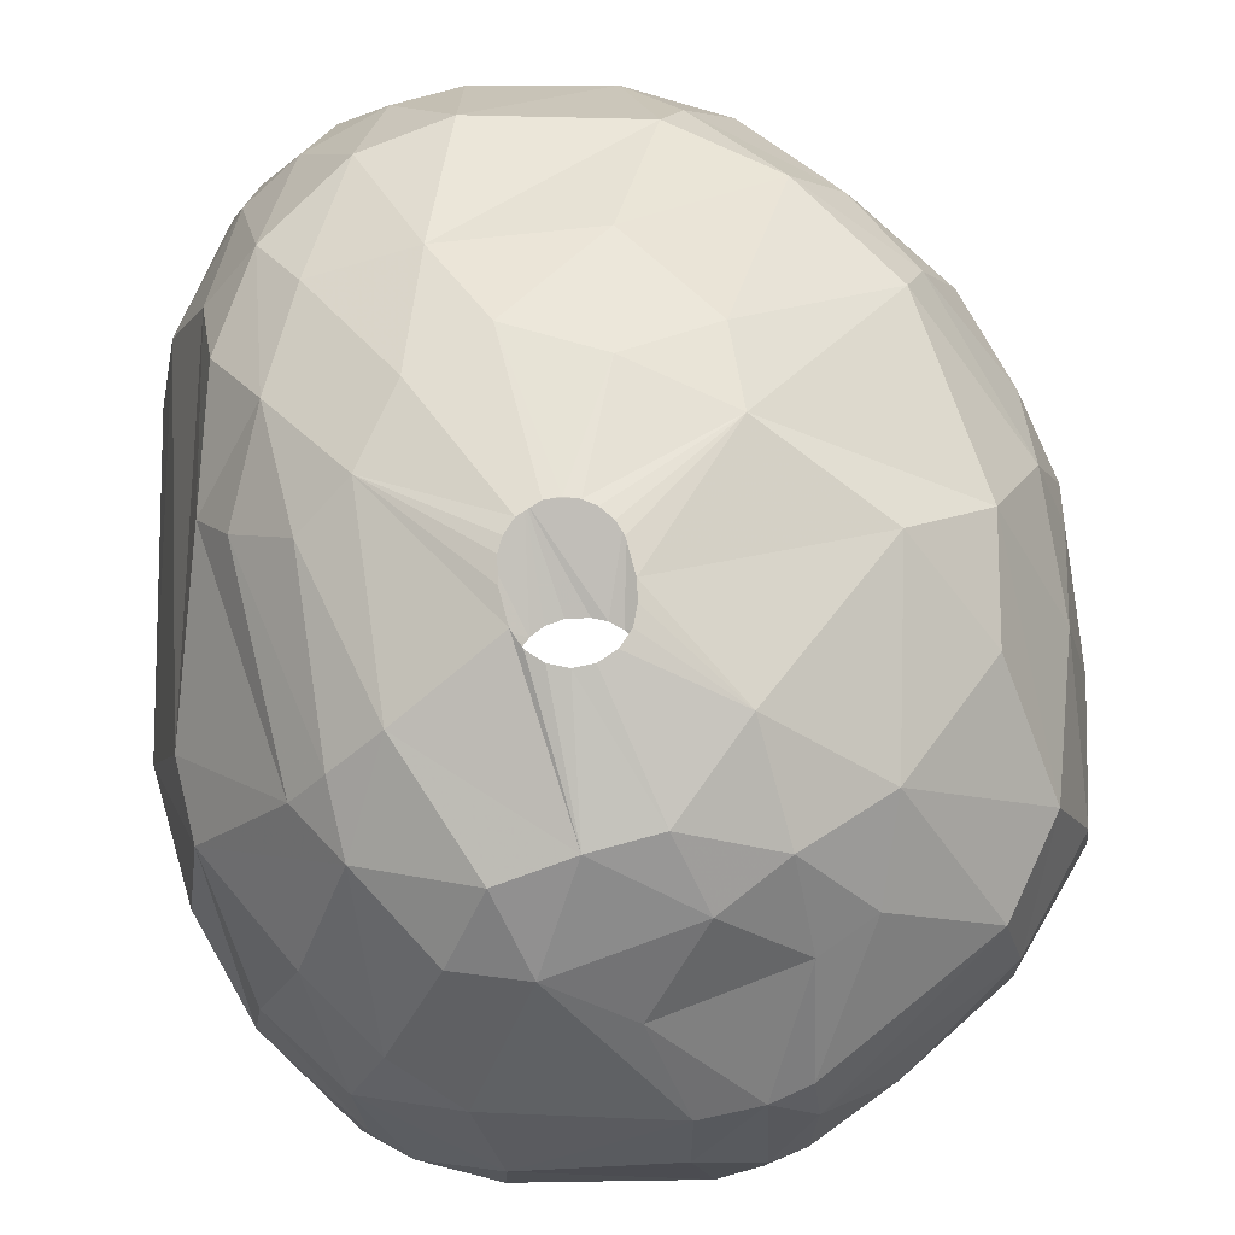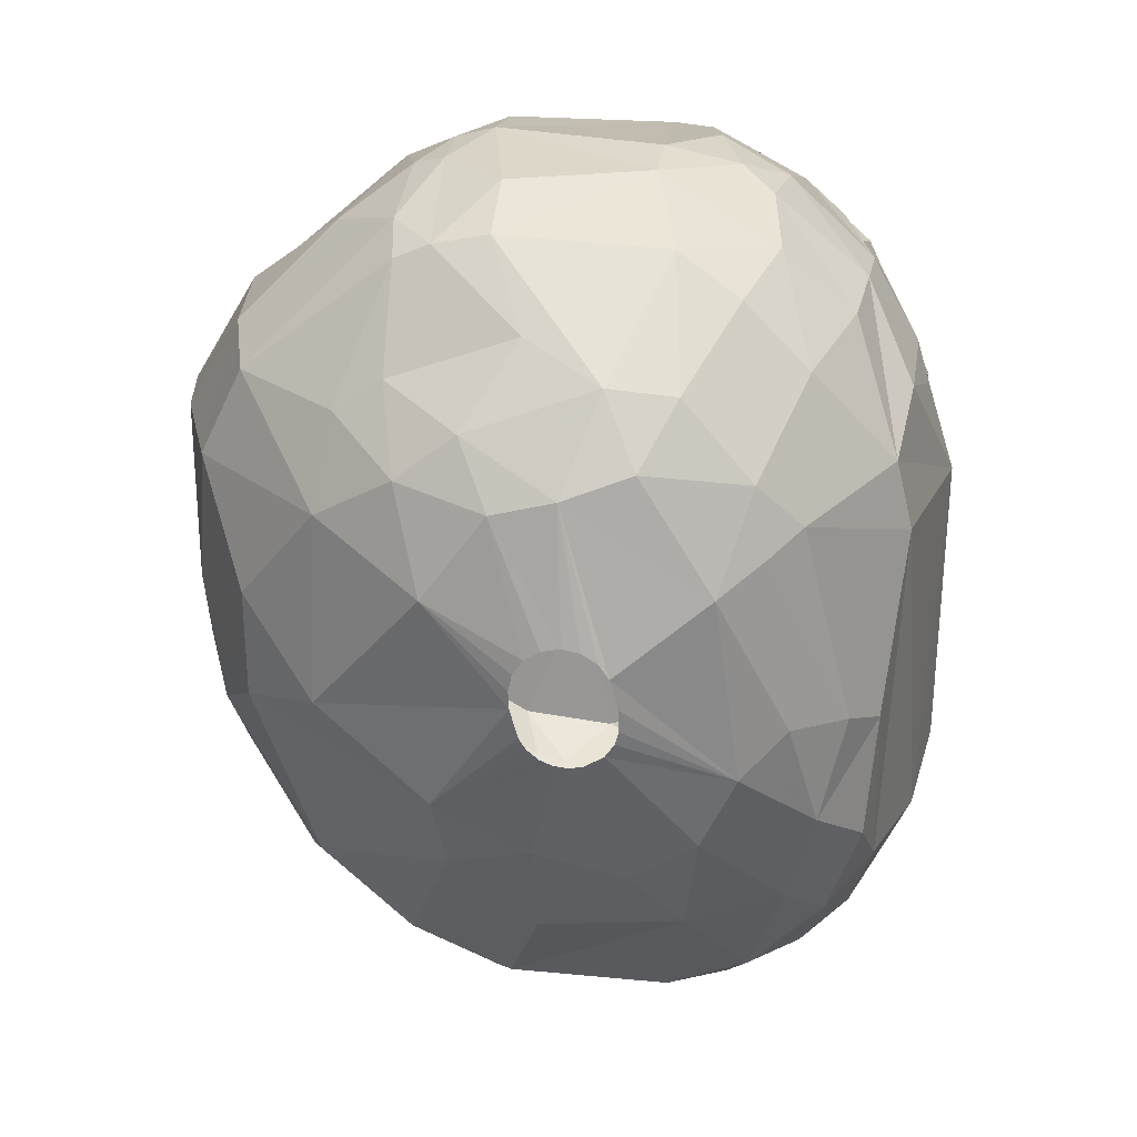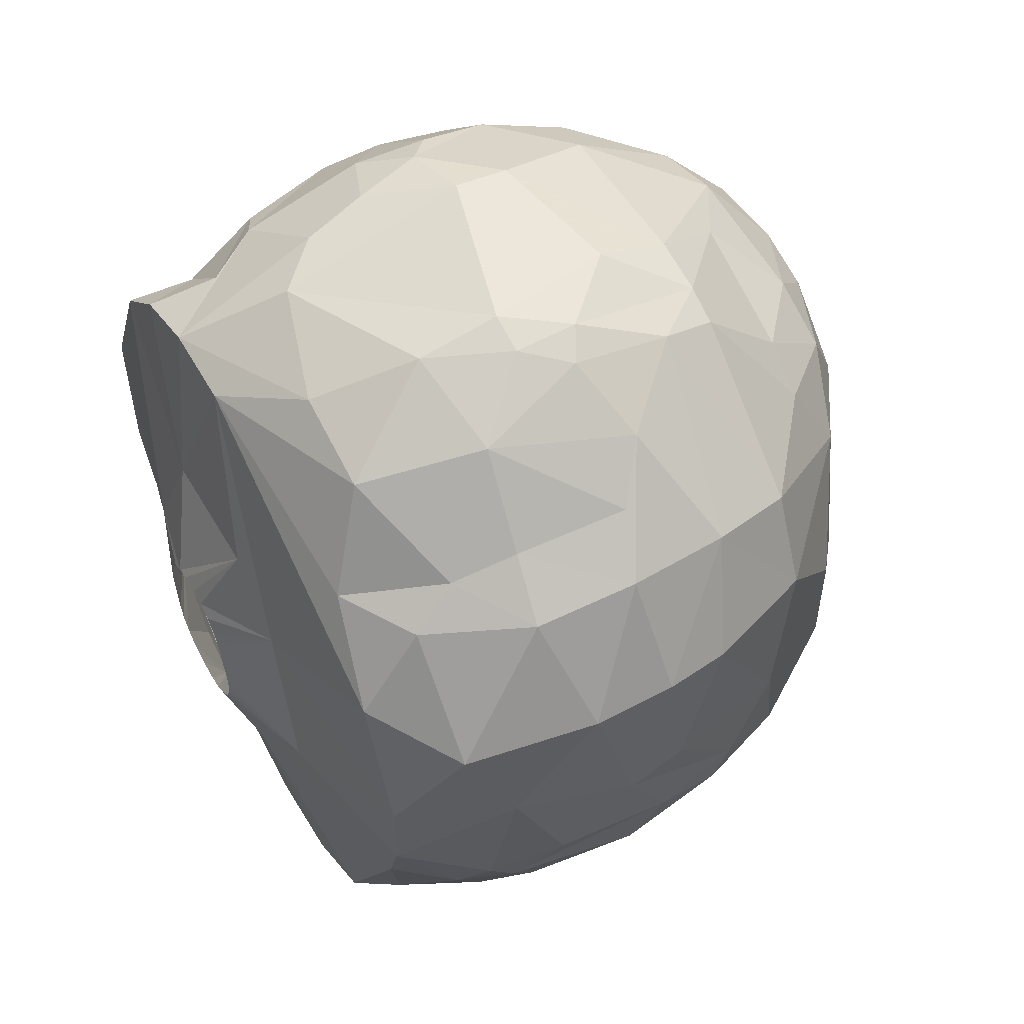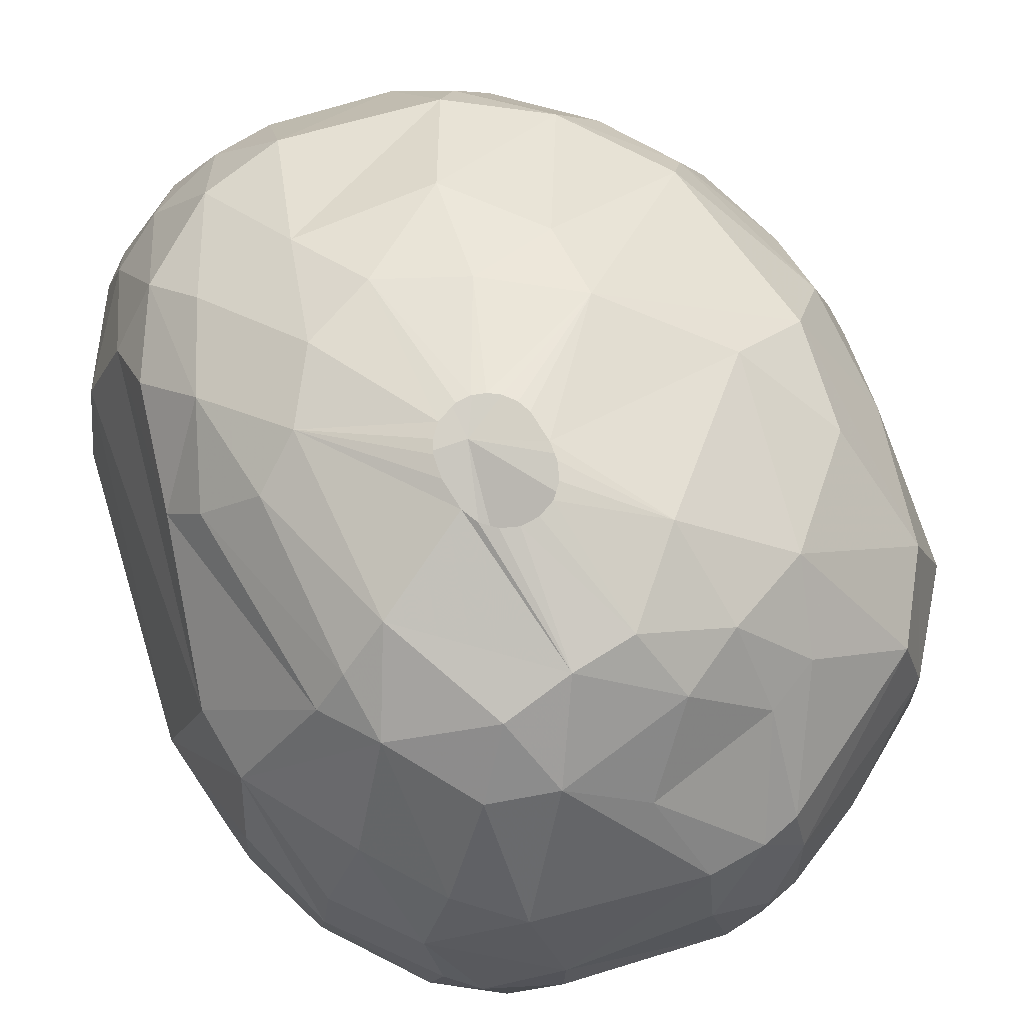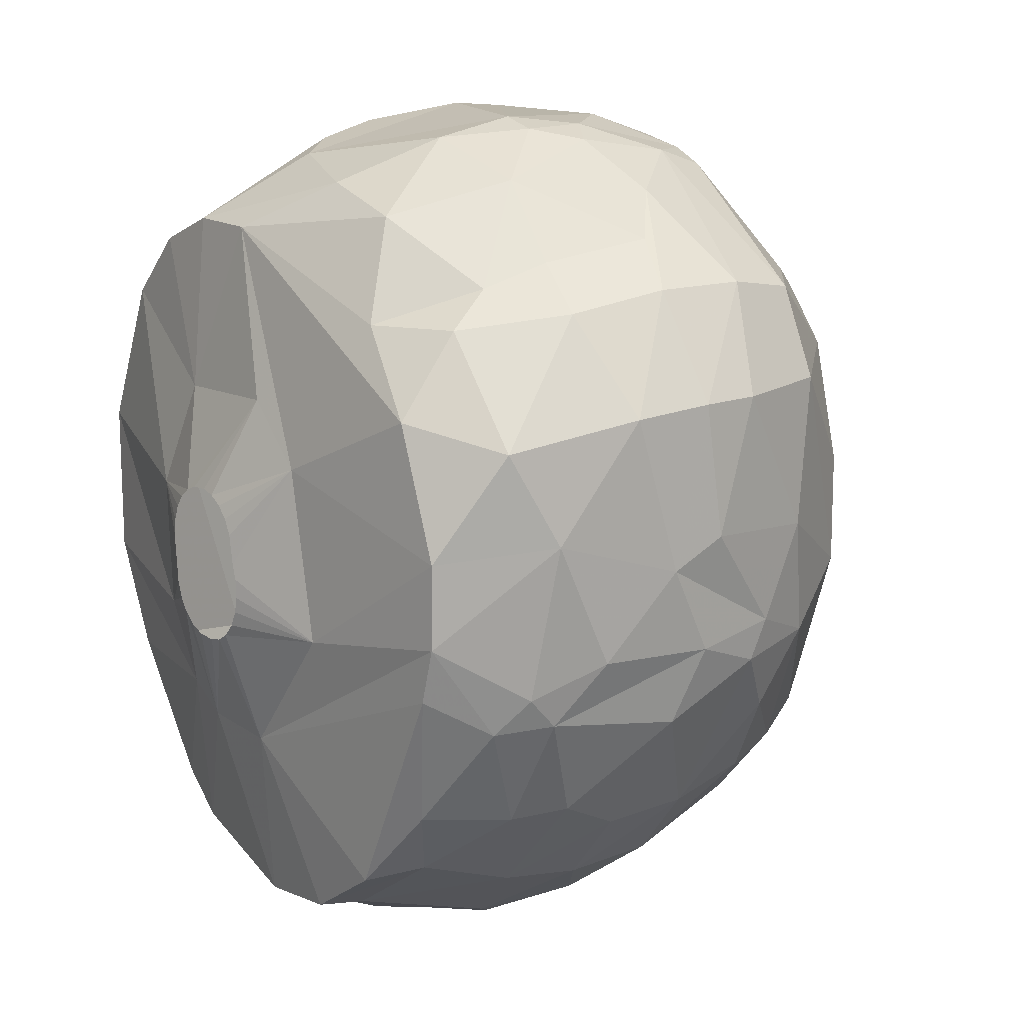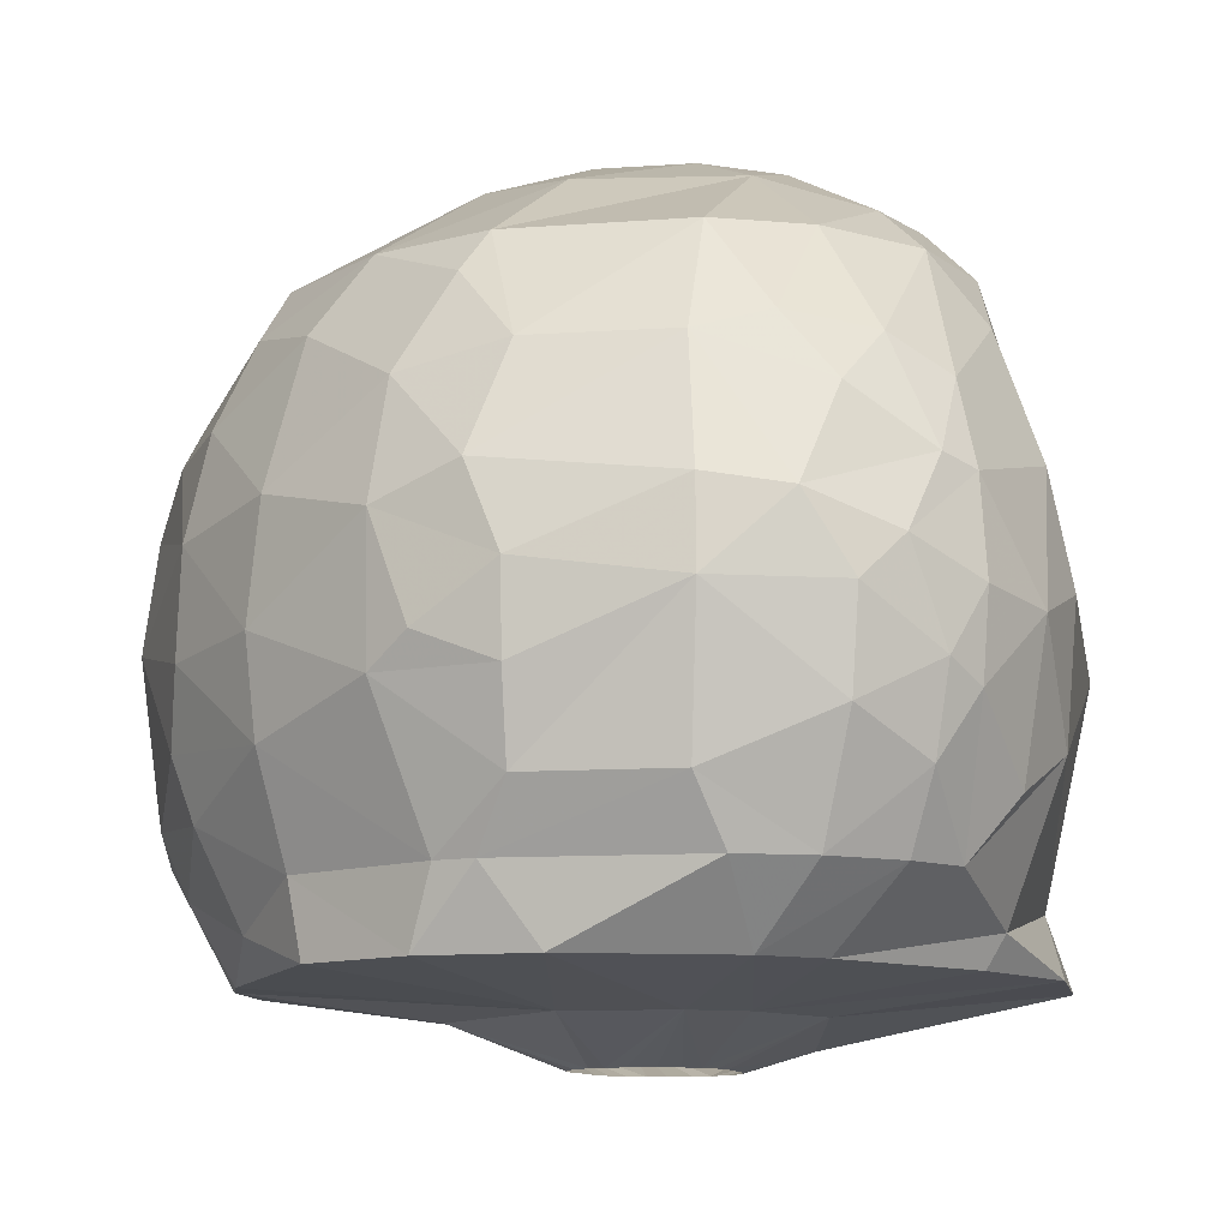
<metadata>
{"format":"obj","ext":"obj","renderer":"f3d","projection":"perspective","resolution":1024,"background":"white","views":[{"elev":75.7,"azim":179.8,"up":"+Z"},{"elev":29.6,"azim":6.1,"up":"+Y"},{"elev":53.8,"azim":-119.3,"up":"+Y"},{"elev":71.8,"azim":162.9,"up":"+Z"},{"elev":12.7,"azim":-125.2,"up":"+Y"},{"elev":-10.6,"azim":9.6,"up":"+Z"}]}
</metadata>
<code>
v 227.8 118.5 188.7
v 227.8 122.9 188.1
v 227.8 117.5 186.9
v 227.9 122.7 185.4
v 228.1 122.9 190.2
v 228.1 114.7 188.4
v 228.3 114.8 184.5
v 228.4 118.8 182.7
v 228.6 115.1 191.4
v 228.6 113.8 190.8
v 228.7 112.2 187.5
v 228.8 118.2 192.9
v 229.1 121.8 181.2
v 229.1 112.7 183
v 229.2 113.7 182.1
v 229.3 123 193.8
v 229.5 114.2 193.8
v 229.8 111.7 192.3
v 229.9 126.4 187.8
v 230 112.5 181.2
v 230.1 126.4 191.1
v 230.3 125.8 184.5
v 230.3 118.4 179.1
v 230.3 115.6 179.1
v 230.4 109.2 184.5
v 230.7 126 193.8
v 230.8 108.2 186.6
v 230.8 108.4 189.6
v 230.9 113.8 179.1
v 230.9 116.1 196.5
v 230.9 119.7 196.5
v 231.1 109 182.7
v 231.4 109 192.6
v 231.6 127.9 188.4
v 232 122.6 179.1
v 232.2 125.3 181.2
v 232.2 127.3 184.8
v 232.4 109.2 180
v 232.4 109.4 195
v 232.7 126.5 182.7
v 233 110.3 196.5
v 233.1 129.3 189.6
v 233.3 105.6 186.9
v 233.4 117.2 198.6
v 233.5 105.9 184.2
v 233.6 123.4 198
v 233.6 105.7 190.2
v 234 126.1 196.5
v 234.1 106.7 181.2
v 234.3 107 194.4
v 234.5 106.6 179.1
v 234.5 129.7 185.1
v 234.7 125.3 179.7
v 235.2 130.4 192
v 235.4 130.9 188.7
v 235.5 129.8 193.8
v 235.6 127.2 196.5
v 235.9 107.4 196.5
v 236.1 128.6 181.2
v 236.2 125.1 198.9
v 236.2 114.7 178.2
v 236.4 131.3 189.3
v 236.4 131.2 187.2
v 236.6 130.3 193.8
v 236.8 103.4 189.3
v 236.8 103.4 185.4
v 237.1 104.2 192.6
v 237.1 122 200.4
v 237.2 114.8 200.1
v 237.4 120.3 178.2
v 237.5 104.8 179.1
v 237.6 112.3 199.5
v 237.7 131.6 187.2
v 237.8 131 184.5
v 237.9 102.7 186.3
v 238 126.5 198.6
v 238.2 104.2 181.2
v 238.4 130.7 193.8
v 238.4 131.5 191.4
v 238.5 105.1 195.3
v 239.1 124.8 200.1
v 239.1 105.9 196.5
v 239.2 102.6 190.2
v 239.2 129.5 181.2
v 239.2 115.7 177
v 239.2 116.4 177
v 239.3 103.9 181.2
v 239.3 115.2 177
v 239.4 116.9 177
v 239.6 114.7 177
v 239.6 117.9 177
v 239.6 122.4 178.2
v 239.7 128.7 196.5
v 239.8 119.7 201.3
v 239.8 119.1 201.3
v 239.8 118.4 177
v 239.9 110.4 178.2
v 239.9 120.3 201.3
v 240 114.2 177
v 240.1 118.1 201.3
v 240.1 103.5 193.2
v 240.2 102.2 187.8
v 240.2 102.3 185.4
v 240.2 102.9 183
v 240.2 120.8 201.3
v 240.2 118.8 177
v 240.3 117.7 201.3
v 240.3 109.6 198.9
v 240.3 113.4 200.4
v 240.5 114 177
v 240.7 117.4 201.3
v 240.7 121.1 201.3
v 240.8 104.4 179.1
v 240.8 119 177
v 241 113.9 177
v 241.1 117.2 201.3
v 241.1 125.3 200.1
v 241.3 119.2 177
v 241.3 121.2 201.3
v 241.5 117.2 201.3
v 241.8 113.9 177
v 241.9 121.1 201.3
v 241.9 117.3 201.3
v 242 119.1 177
v 242 127.9 179.1
v 242.1 127.9 198
v 242.4 120.8 201.3
v 242.4 114.1 177
v 242.5 118.9 177
v 242.6 117.7 201.3
v 242.7 120.3 201.3
v 242.9 118.1 201.3
v 242.9 114.5 177
v 242.9 118.6 177
v 243 119.3 201.3
v 243 118.5 201.3
v 243 110.5 178.2
v 243 130.2 182.4
v 243.1 131.6 190.5
v 243.1 131.8 188.7
v 243.2 112.5 200.1
v 243.2 114.9 177
v 243.2 126 199.5
v 243.3 118.2 177
v 243.4 115.4 177
v 243.5 117.7 177
v 243.6 117.1 177
v 243.9 130.5 193.8
v 244 122.2 178.2
v 244.2 103.5 193.2
v 244.3 105.7 196.5
v 244.3 102.9 183
v 244.3 127.6 197.7
v 244.4 130.6 183.9
v 244.5 102.3 189.6
v 244.6 111.3 178.2
v 244.6 102.2 187.2
v 244.8 131.2 186
v 244.8 128 179.1
v 244.9 110.1 198.9
v 245 103.9 181.2
v 245.3 118.7 177.6
v 245.3 105.8 179.1
v 245.3 113.8 200.1
v 245.5 131.1 188.4
v 245.6 122.4 200.1
v 245.9 129.2 194.4
v 246.1 104.3 193.8
v 246.2 114 178.2
v 246.3 128.3 181.2
v 246.4 116.3 200.1
v 246.6 125.2 198.3
v 246.6 130.6 189.3
v 246.8 102.8 189.3
v 246.8 106.8 196.5
v 246.9 129.8 191.7
v 246.9 107.1 179.1
v 247 130.2 186.9
v 247 104.6 181.2
v 247 123.2 198.9
v 247.3 127.1 179.1
v 247.4 128.7 183
v 247.6 104.1 192
v 247.8 103.5 184.5
v 247.9 117.6 199.2
v 248 110.7 198
v 248 127.2 194.7
v 248 123.6 197.7
v 248 103.3 187.2
v 248.5 105.6 193.5
v 248.8 127.7 183.6
v 248.8 113.8 198.3
v 248.9 106 181.2
v 248.9 125.7 181.2
v 249.1 104 188.4
v 249.2 109.2 196.5
v 249.2 127.7 191.4
v 249.5 105.3 183.3
v 249.6 127.8 189
v 249.6 117 197.4
v 249.7 125 179.1
v 249.7 127.6 186.9
v 249.8 105.2 190.5
v 249.9 104.9 185.7
v 250 107.5 181.2
v 250.1 106.7 192.6
v 250.1 121.4 181.2
v 250.2 111.3 179.1
v 250.2 125.7 183.9
v 250.3 112.2 196.5
v 250.6 106.1 190.2
v 250.6 105.9 185.1
v 250.6 116.2 195.9
v 250.7 123.9 193.8
v 250.7 111.3 180
v 250.7 110.2 194.7
v 250.8 123.1 183
v 250.8 105.8 187.5
v 251.1 125 190.8
v 251.2 121.6 193.8
v 251.3 124.9 187.2
v 251.3 119.8 181.2
v 251.3 108.4 183
v 251.5 121.3 183.9
v 251.7 123.7 187.8
v 252 114.9 179.1
v 252 108.1 187.2
v 252 109.8 191.1
v 252 120 179.1
v 252.3 121.7 187.5
v 252.3 110.7 184.2
v 252.6 110.7 188.1
v 252.7 120.6 187.5
g foo
f 200 213 188
f 196 210 192
f 12 9 17
f 167 187 176
f 216 220 213
f 80 67 101
f 50 67 80
f 20 38 32
f 15 24 20
f 22 36 13
f 152 87 161
f 24 61 97
f 23 61 24
f 23 70 61
f 125 92 70
f 38 29 51
f 13 35 23
f 36 53 35
f 215 208 226
f 161 113 163
f 87 71 113
f 107 100 69
f 94 68 95
f 98 68 94
f 98 105 68
f 112 81 105
f 119 81 112
f 119 117 81
f 122 117 119
f 127 117 122
f 127 131 117
f 135 171 131
f 136 171 135
f 132 171 136
f 130 171 132
f 123 141 130
f 120 141 123
f 120 109 141
f 116 109 120
f 116 69 109
f 111 69 116
f 107 69 111
f 29 97 51
f 29 24 97
f 35 70 23
f 35 125 70
f 125 149 92
f 159 149 125
f 181 149 159
f 201 162 149
f 229 162 201
f 229 169 162
f 226 169 229
f 226 156 169
f 208 156 226
f 177 156 208
f 163 137 156
f 113 97 137
f 71 97 113
f 125 35 53
f 201 149 181
f 177 163 156
f 113 137 163
f 51 97 71
f 36 35 13
f 194 229 201
f 215 177 208
f 205 177 215
f 49 51 71
f 20 29 38
f 59 125 53
f 159 125 84
f 222 226 229
f 38 51 49
f 20 24 29
f 8 24 15
f 8 23 24
f 84 125 59
f 138 159 84
f 170 181 159
f 194 181 170
f 194 201 181
f 193 177 205
f 193 163 177
f 179 163 193
f 179 161 163
f 207 229 194
f 215 226 222
f 77 71 87
f 49 71 77
f 40 53 36
f 40 59 53
f 222 229 207
f 87 113 161
f 13 23 8
f 74 84 59
f 154 159 138
f 182 170 159
f 191 194 170
f 198 193 205
f 32 14 20
f 182 159 154
f 182 191 170
f 217 207 194
f 224 207 217
f 224 222 207
f 231 205 215
f 223 205 231
f 198 179 193
f 152 161 179
f 104 87 152
f 32 38 49
f 14 15 20
f 231 215 222
f 104 77 87
f 7 8 15
f 217 194 209
f 66 77 104
f 45 49 77
f 40 36 22
f 52 59 40
f 52 74 59
f 209 194 191
f 212 205 223
f 212 198 205
f 184 152 179
f 14 32 25
f 74 138 84
f 66 45 77
f 37 52 40
f 45 32 49
f 14 7 15
f 204 198 212
f 184 179 198
f 157 104 152
f 3 8 7
f 37 40 22
f 66 104 103
f 25 32 45
f 158 182 154
f 202 191 182
f 202 209 191
f 222 224 230
f 103 104 157
f 4 13 8
f 22 13 4
f 221 217 209
f 225 217 221
f 225 224 217
f 230 224 225
f 233 222 230
f 231 222 233
f 4 8 3
f 158 154 138
f 178 182 158
f 202 182 178
f 221 209 202
f 204 184 198
f 157 152 184
f 63 74 52
f 73 138 74
f 227 223 231
f 227 212 223
f 75 66 103
f 43 45 66
f 19 22 4
f 37 22 19
f 73 74 63
f 140 138 73
f 158 138 140
f 218 212 227
f 27 25 45
f 11 14 25
f 6 7 14
f 6 3 7
f 189 157 184
f 34 37 19
f 34 52 37
f 102 103 157
f 43 27 45
f 11 25 27
f 11 6 14
f 2 4 3
f 55 63 52
f 232 227 231
f 189 184 204
f 165 158 140
f 218 204 212
f 65 66 75
f 232 231 233
f 195 204 218
f 43 66 65
f 28 27 43
f 178 158 165
f 199 221 202
f 1 2 3
f 42 52 34
f 42 55 52
f 189 204 195
f 174 157 189
f 102 75 103
f 2 19 4
f 62 73 63
f 173 178 165
f 211 218 227
f 155 102 157
f 10 6 11
f 199 202 178
f 228 227 232
f 228 211 227
f 65 75 102
f 62 63 55
f 233 230 225
f 174 189 195
f 155 157 174
f 47 43 65
f 28 11 27
f 10 11 28
f 42 34 19
f 219 221 199
f 225 221 219
f 195 218 211
f 83 65 102
f 47 28 43
f 21 19 2
f 42 19 21
f 199 178 173
f 54 55 42
f 54 62 55
f 139 165 140
f 203 195 211
f 174 195 203
f 83 102 155
f 9 6 10
f 9 3 6
f 9 1 3
f 5 2 1
f 5 21 2
f 139 140 73
f 219 233 225
f 228 232 233
f 79 73 62
f 197 199 173
f 176 173 165
f 67 47 65
f 64 62 54
f 79 62 64
f 139 73 79
f 176 165 139
f 176 197 173
f 220 228 233
f 183 174 203
f 67 65 83
f 203 211 206
f 150 155 174
f 83 155 150
f 18 10 28
f 214 233 219
f 220 233 214
f 101 67 83
f 33 28 47
f 12 1 9
f 12 5 1
f 214 199 197
f 219 199 214
f 150 174 183
f 18 28 33
f 17 10 18
f 9 10 17
f 54 42 21
f 206 211 228
f 206 228 216
f 183 203 190
f 150 101 83
f 16 5 12
f 216 228 220
f 190 203 206
f 148 176 139
f 168 183 190
f 150 183 168
f 50 47 67
f 16 21 5
f 26 21 16
f 26 54 21
f 56 64 54
f 78 79 64
f 139 79 78
f 167 176 148
f 187 197 176
f 214 197 187
f 56 54 26
f 33 47 50
f 39 18 33
f 17 18 39
f 148 139 78
f 30 12 17
f 188 220 214
f 30 16 12
f 151 150 168
f 151 101 150
f 39 33 50
f 57 64 56
f 93 78 64
f 126 78 93
f 126 148 78
f 126 153 148
f 196 206 216
f 190 206 196
f 48 56 26
f 57 56 48
f 58 50 80
f 41 17 39
f 30 17 41
f 31 16 30
f 46 26 16
f 48 26 46
f 172 187 167
f 188 213 220
f 82 101 151
f 58 80 82
f 58 39 50
f 172 214 187
f 188 214 172
f 168 190 175
f 46 16 31
f 93 64 57
f 153 167 148
f 210 216 213
f 82 80 101
f 41 39 58
f 196 216 210
f 175 190 196
f 175 151 168
f 192 213 200
f 192 210 213
f 76 93 57
f 76 126 93
f 153 172 167
f 186 196 192
f 186 175 196
f 160 175 186
f 160 151 175
f 60 57 48
f 44 31 30
f 60 48 46
f 76 57 60
f 200 188 180
f 143 153 126
f 160 82 151
f 108 82 160
f 108 58 82
f 46 31 44
f 143 172 153
f 180 188 172
f 185 200 180
f 185 192 200
f 69 30 41
f 44 30 69
f 126 76 117
f 72 58 108
f 41 58 72
f 72 69 41
f 68 46 44
f 68 60 46
f 117 143 126
f 171 192 185
f 81 76 60
f 81 117 76
f 166 180 172
f 186 192 171
f 141 108 160
f 81 60 68
f 166 172 143
f 166 185 180
f 171 185 166
f 164 186 171
f 164 160 186
f 68 44 95
f 141 160 164
f 109 108 141
f 109 72 108
f 69 72 109
f 95 44 69
f 117 166 143
f 100 95 69
f 105 81 68
f 131 166 117
f 171 166 131
f 130 164 171
f 130 141 164
f 162 134 129
f 162 144 134
f 162 146 144
f 162 147 146
f 162 145 147
f 169 145 162
f 169 142 145
f 133 142 169
f 137 128 133
f 137 121 128
f 137 115 121
f 110 115 137
f 61 90 99
f 61 88 90
f 61 85 88
f 86 85 61
f 70 89 86
f 70 91 89
f 70 96 91
f 70 106 96
f 70 114 106
f 92 114 70
f 92 118 114
f 92 124 118
f 129 124 92
f 70 86 61
f 149 162 129
f 156 133 169
f 156 137 133
f 97 110 137
f 99 110 97
f 97 61 99
f 149 129 92
g

</code>
